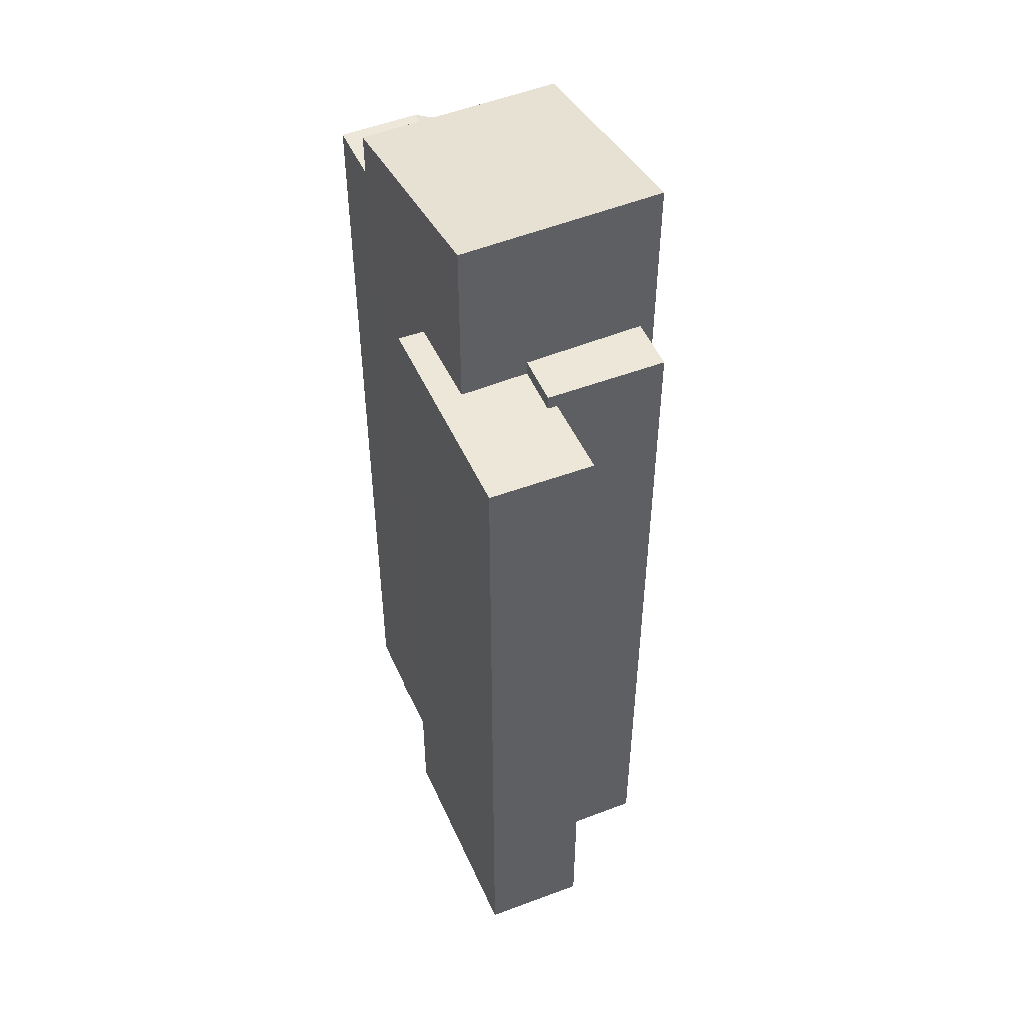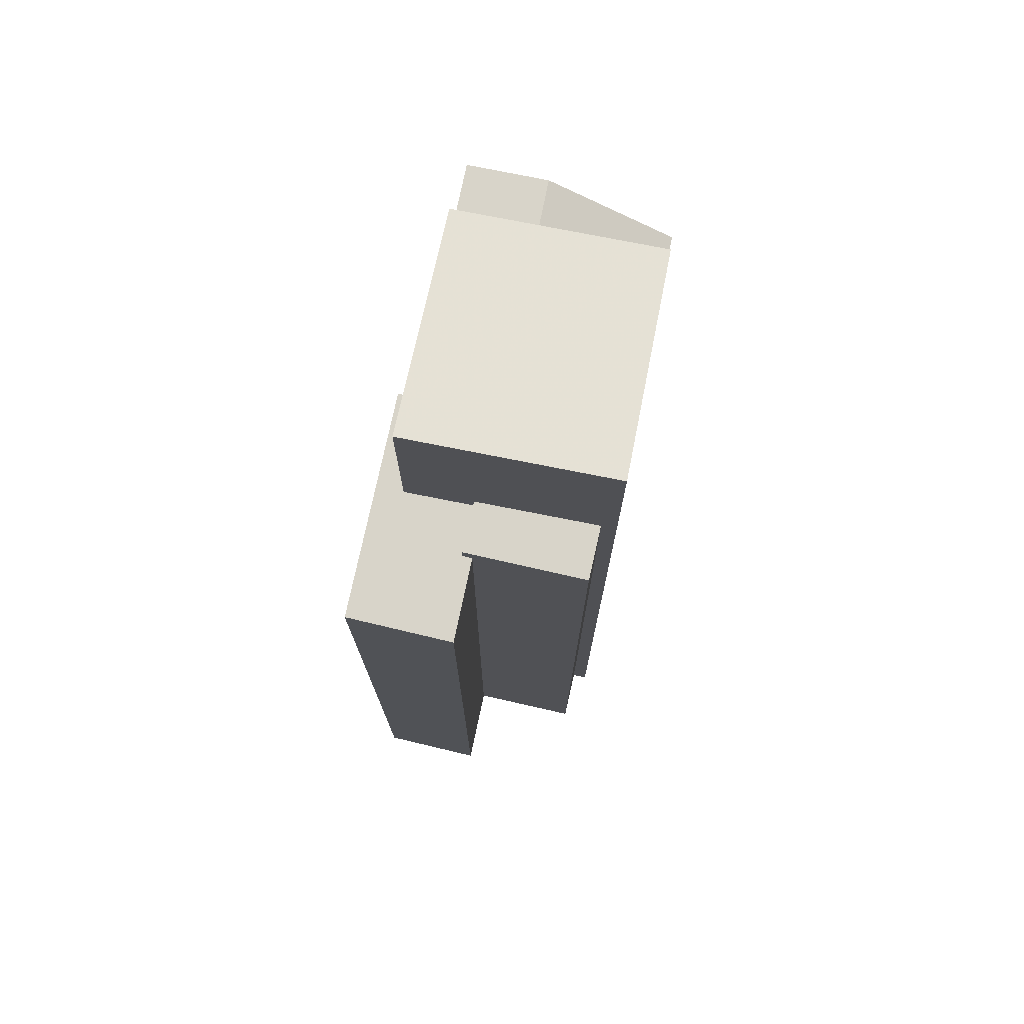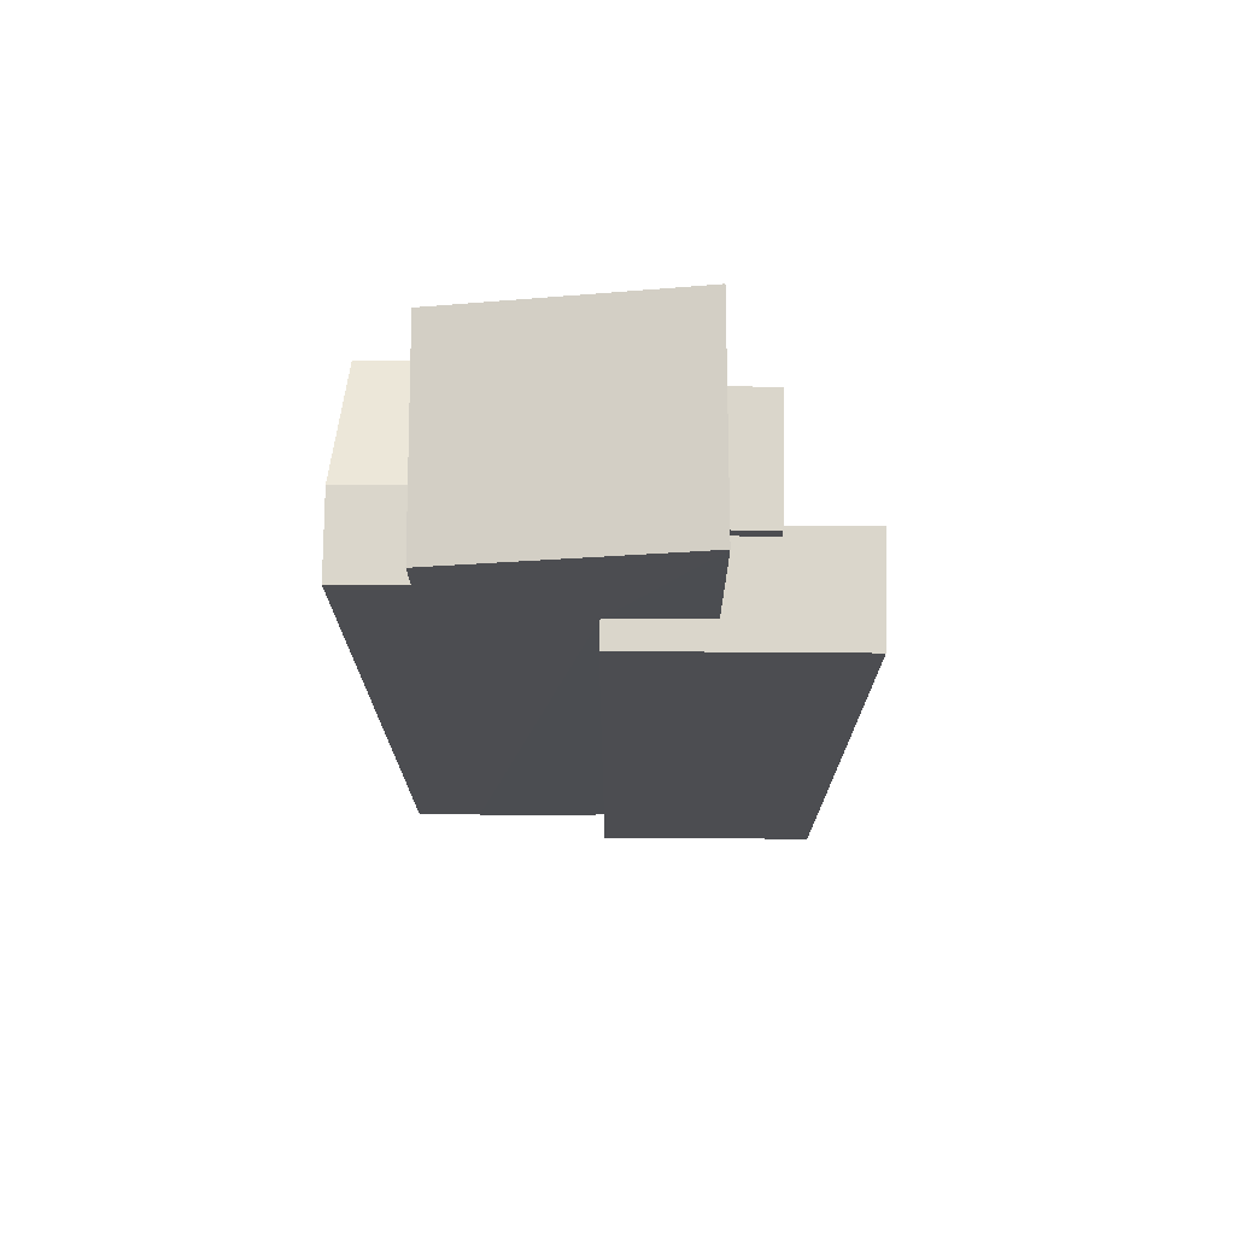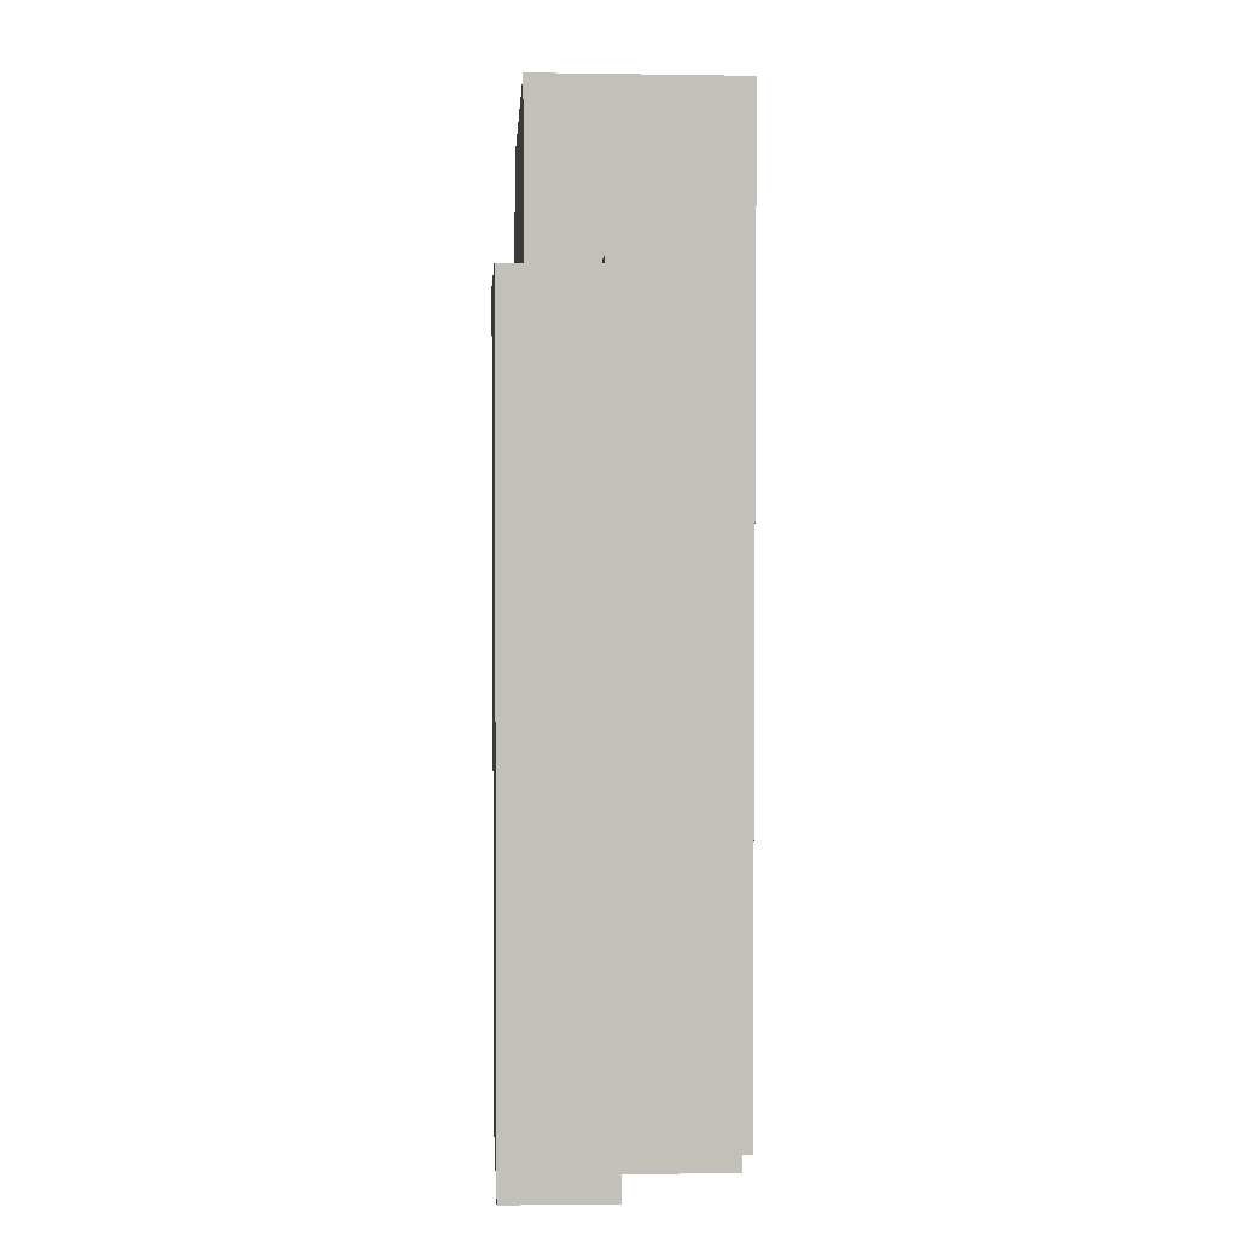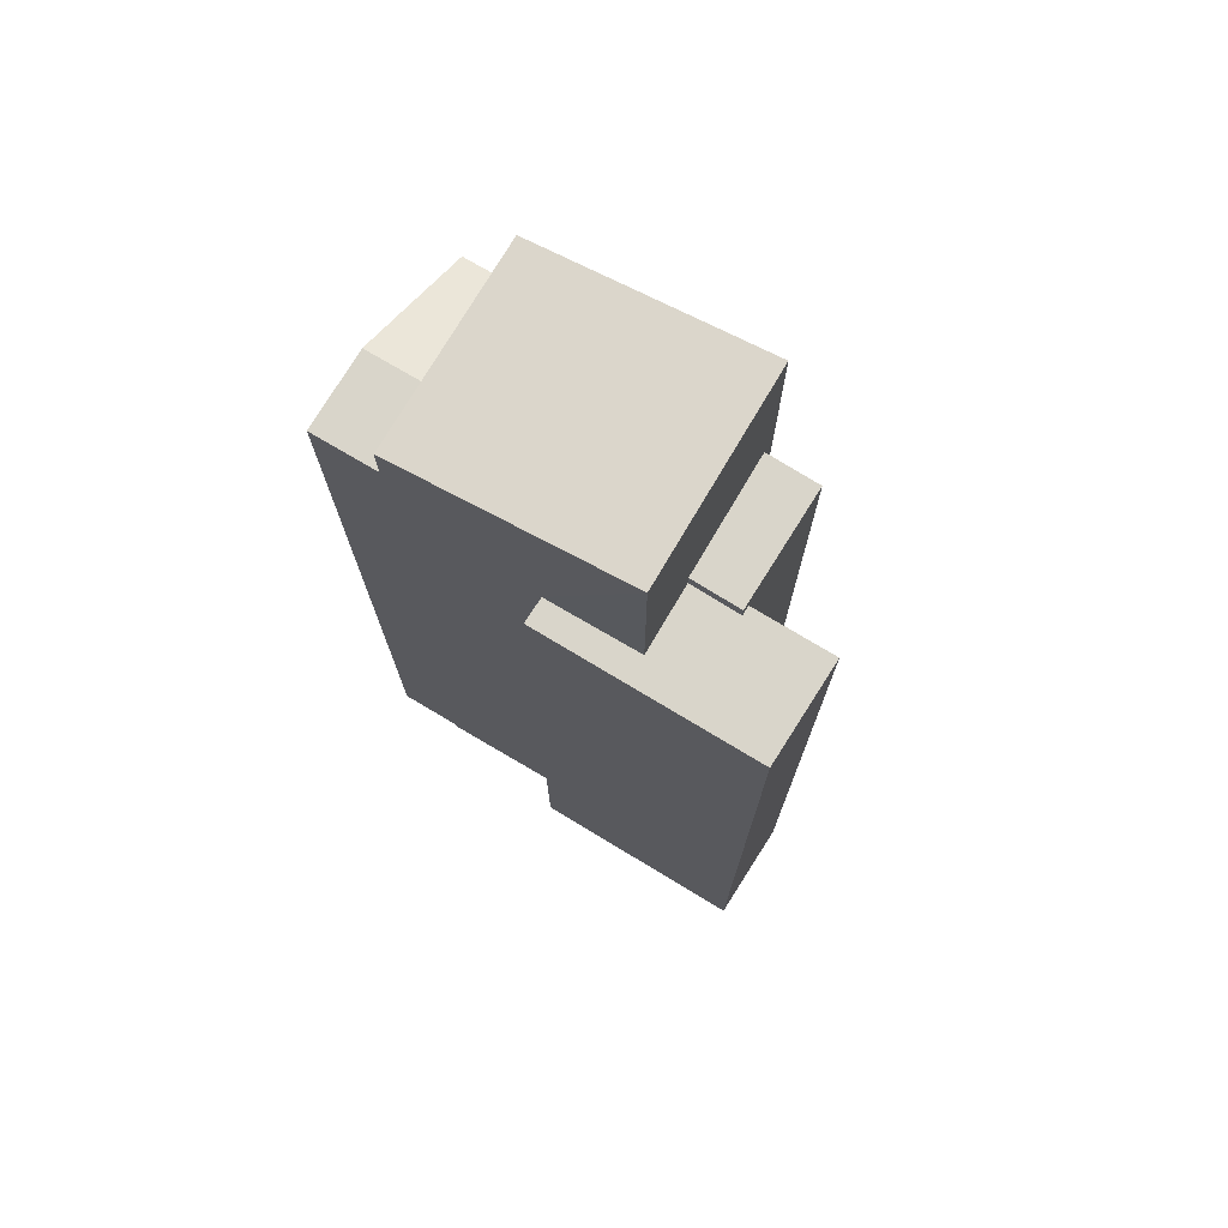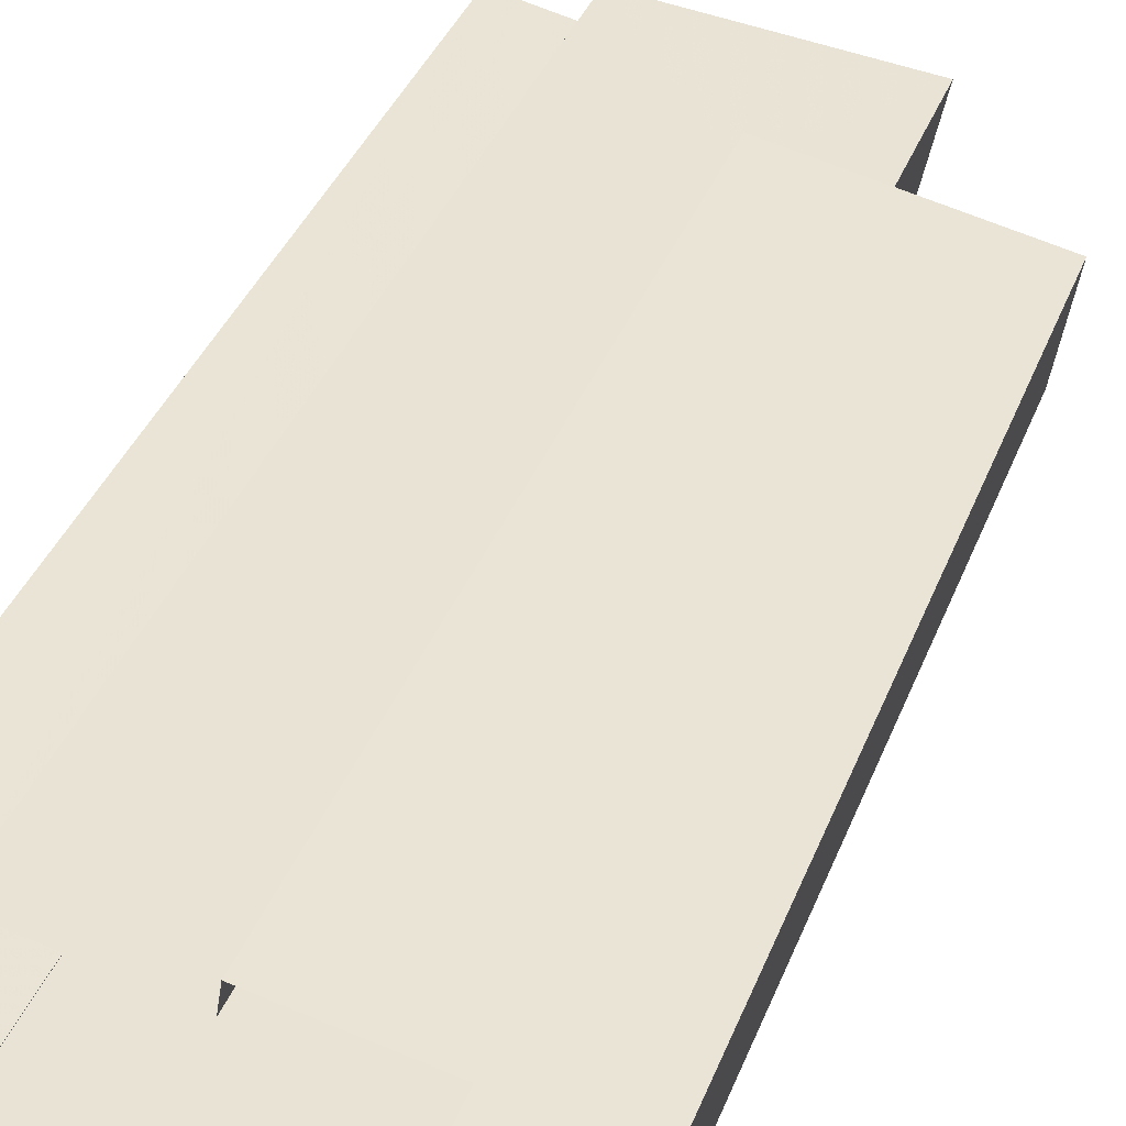
<metadata>
{"format":"obj","ext":"obj","renderer":"f3d","projection":"perspective","resolution":1024,"background":"white","views":[{"elev":49.9,"azim":-103.0,"up":"+Z"},{"elev":75.1,"azim":-67.4,"up":"+Z"},{"elev":73.9,"azim":-168.9,"up":"+Z"},{"elev":3.3,"azim":-83.0,"up":"+Z"},{"elev":74.6,"azim":-138.2,"up":"+Z"},{"elev":38.5,"azim":-159.9,"up":"+Y"}]}
</metadata>
<code>
v -9185 -3.675e+04 14.94
v -9184 -3.675e+04 14.94
v -9187 -3.675e+04 14.94
v -9184 -3.676e+04 14.94
v -9186 -3.676e+04 14.94
v -9195 -3.675e+04 14.95
v -9198 -3.675e+04 14.95
v -9191 -3.675e+04 14.94
v -9191 -3.675e+04 14.94
v -9187 -3.675e+04 14.94
v -9198 -3.675e+04 14.95
v -9193 -3.676e+04 14.94
v -9186 -3.676e+04 14.94
v -9193 -3.676e+04 14.94
v -9195 -3.676e+04 14.94
v -9191 -3.675e+04 39.65
v -9191 -3.675e+04 39.65
v -9194 -3.675e+04 39.65
v -9195 -3.675e+04 39.65
v -9194 -3.675e+04 39.65
v -9195 -3.675e+04 39.65
v -9198 -3.675e+04 39.66
v -9198 -3.675e+04 39.66
v -9194 -3.675e+04 40.12
v -9195 -3.675e+04 40.12
v -9195 -3.676e+04 40.12
v -9193 -3.676e+04 40.12
v -9186 -3.676e+04 43.97
v -9194 -3.675e+04 45.25
v -9193 -3.676e+04 45.24
v -9187 -3.675e+04 43.98
v -9185 -3.675e+04 42.52
v -9185 -3.675e+04 42.52
v -9187 -3.675e+04 42.52
v -9186 -3.675e+04 42.52
v -9184 -3.675e+04 42.52
v -9184 -3.676e+04 40.79
v -9186 -3.675e+04 42.52
v -9186 -3.676e+04 40.79
f 1 2 3
f 2 4 5
f 6 7 8
f 9 10 3
f 6 8 9
f 7 6 11
f 12 5 13
f 6 14 15
f 14 5 12
f 3 2 5
f 9 3 5
f 14 6 9
f 14 9 5
f 16 17 18
f 19 20 18
f 21 19 22
f 18 17 23
f 22 19 23
f 19 18 23
f 24 25 26
f 27 24 26
f 28 29 30
f 28 31 29
f 32 33 34
f 34 35 32
f 36 33 32
f 36 32 37
f 32 38 37
f 38 39 37
f 16 8 17
f 16 9 8
f 21 22 11
f 6 21 11
f 22 7 11
f 22 23 7
f 7 17 8
f 7 23 17
f 25 21 26
f 26 21 15
f 25 19 21
f 15 21 6
f 27 26 15
f 14 27 15
f 19 25 24
f 20 19 24
f 24 29 18
f 29 24 30
f 30 27 12
f 18 20 24
f 12 27 14
f 24 27 30
f 18 29 16
f 9 16 10
f 10 16 31
f 16 29 31
f 3 10 34
f 10 31 34
f 5 39 13
f 35 31 28
f 13 39 28
f 39 38 28
f 34 31 35
f 38 35 28
f 12 28 30
f 12 13 28
f 3 33 1
f 3 34 33
f 36 2 1
f 33 36 1
f 38 32 35
f 39 4 37
f 39 5 4
f 37 4 2
f 36 37 2

</code>
